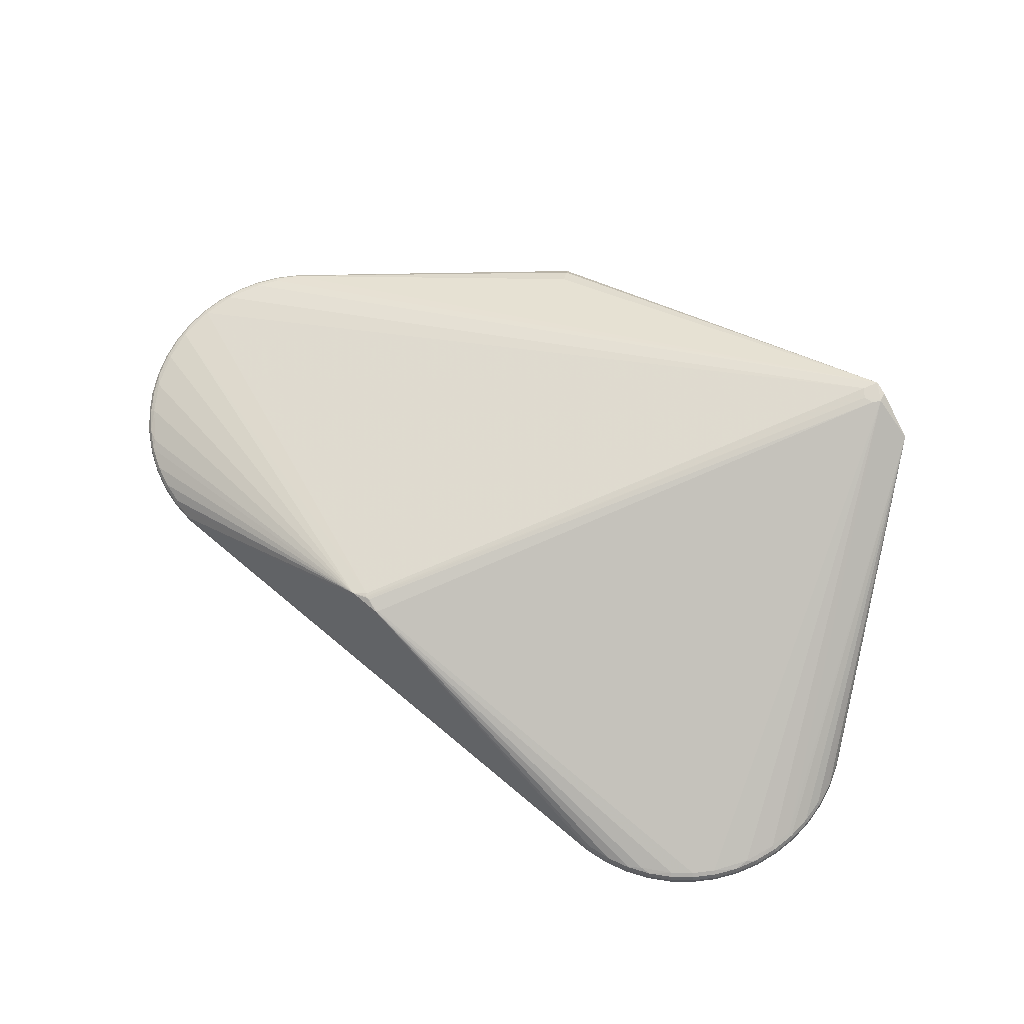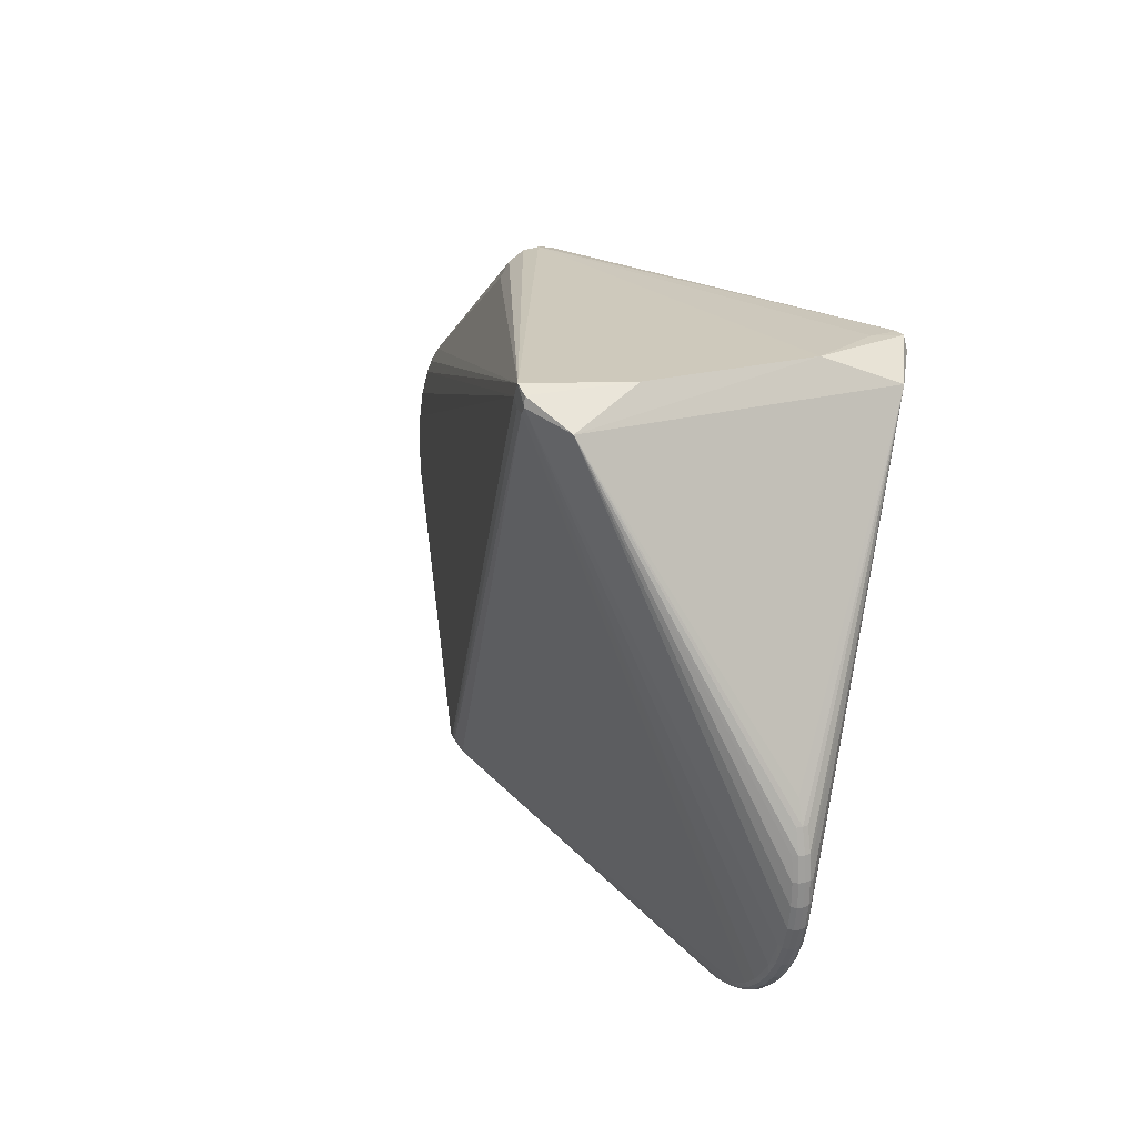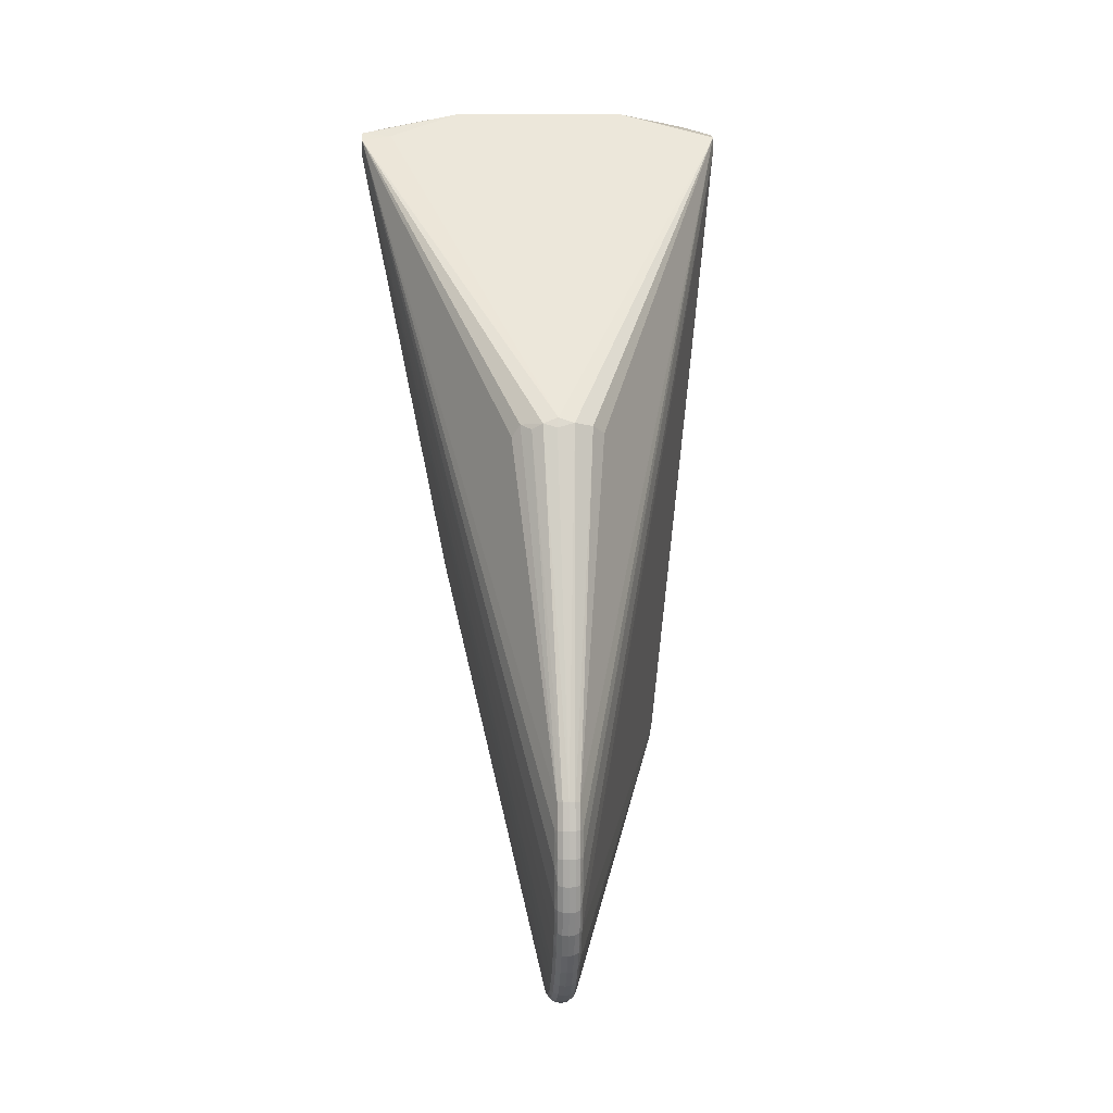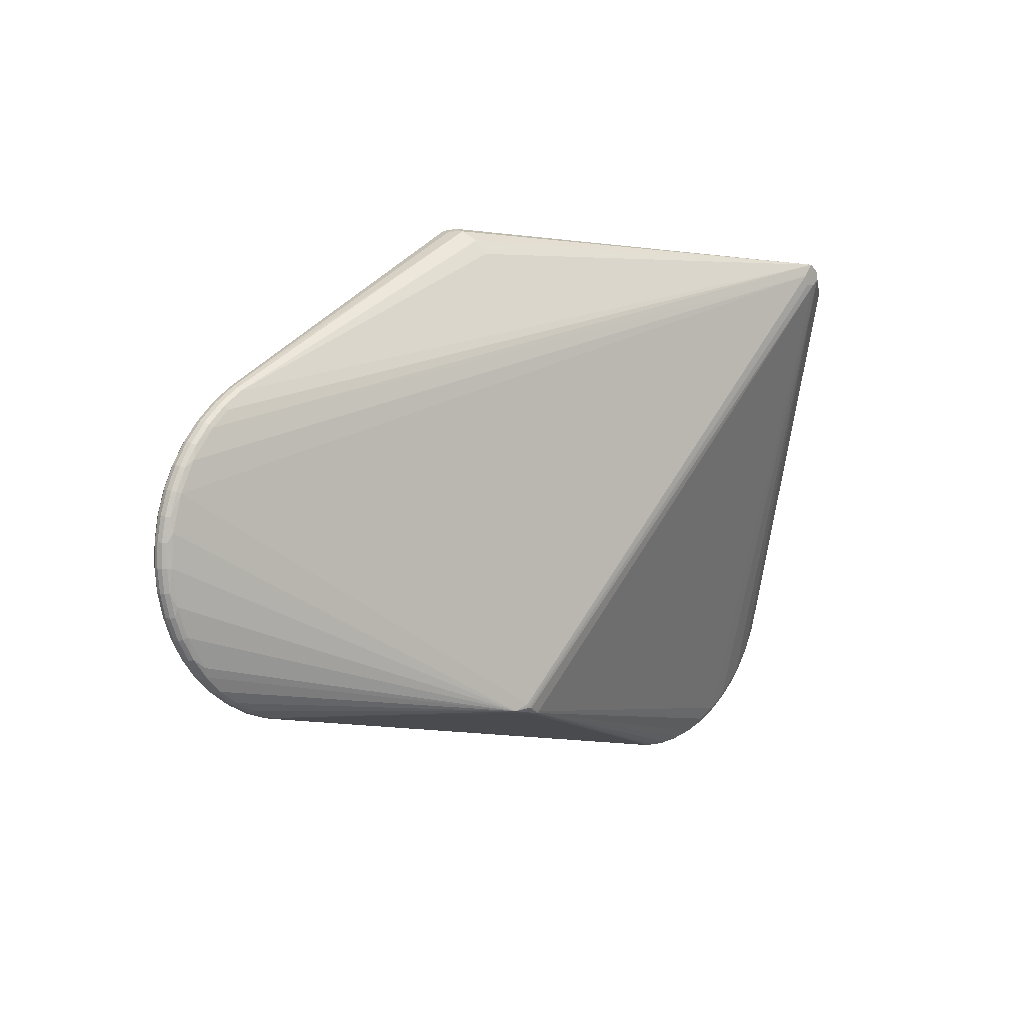
<metadata>
{"format":"obj","ext":"obj","renderer":"f3d","projection":"perspective","resolution":1024,"background":"white","views":[{"elev":70.7,"azim":28.6,"up":"+Z"},{"elev":18.0,"azim":67.1,"up":"+Y"},{"elev":52.0,"azim":-93.4,"up":"+Y"},{"elev":5.6,"azim":-47.1,"up":"+Y"}]}
</metadata>
<code>
v -0.3396 -0.195 -0.01621
v -0.3395 -0.1942 -0.01032
v -0.339 -0.1904 -0.02655
v -0.3394 -0.1937 -0.02201
v -0.3657 -0.1897 -0.01624
v -0.3655 -0.1888 -0.01035
v -0.3532 -0.1836 -0.02901
v -0.3645 -0.1851 -0.02658
v -0.3653 -0.1883 -0.02203
v -0.3908 -0.1808 -0.01611
v -0.3904 -0.18 -0.01022
v -0.3892 -0.1773 -0.005407
v -0.3872 -0.1722 -0.02886
v -0.389 -0.1764 -0.02646
v -0.3903 -0.1795 -0.0219
v -0.4145 -0.1686 -0.01583
v -0.4139 -0.1679 -0.00994
v -0.4124 -0.1654 -0.005128
v -0.4121 -0.1645 -0.02618
v -0.4138 -0.1674 -0.02162
v -0.4362 -0.1533 -0.01539
v -0.4356 -0.1526 -0.009507
v -0.4337 -0.1504 -0.004702
v -0.4226 -0.1525 -0.02838
v -0.4334 -0.1495 -0.02575
v -0.4355 -0.1521 -0.02119
v -0.4557 -0.1351 -0.01481
v -0.4549 -0.1346 -0.008933
v -0.4527 -0.1327 -0.004137
v -0.4566 -0.1222 -0.001127
v -0.4492 -0.1286 -0.02762
v -0.4525 -0.1318 -0.02518
v -0.4548 -0.1341 -0.02061
v -0.4725 -0.1145 -0.01411
v -0.4717 -0.1141 -0.008229
v -0.4692 -0.1125 -0.003444
v -0.4653 -0.1089 -0.02694
v -0.469 -0.1116 -0.02449
v -0.4716 -0.1136 -0.01991
v -0.4864 -0.0918 -0.01328
v -0.4855 -0.09154 -0.007407
v -0.4827 -0.0903 -0.002636
v -0.4788 -0.08833 9.056e-05
v -0.4785 -0.08721 -0.02616
v -0.4825 -0.0894 -0.02368
v -0.4853 -0.09104 -0.01909
v -0.497 -0.06742 -0.01235
v -0.496 -0.0673 -0.006484
v -0.4931 -0.06645 -0.001727
v -0.4925 -0.05529 0.001356
v -0.4929 -0.06555 -0.02278
v -0.4959 -0.0668 -0.01816
v -0.5043 -0.04182 -0.01134
v -0.5032 -0.04184 -0.005475
v -0.5002 -0.0414 -0.0007346
v -0.4935 -0.04966 -0.02471
v -0.5 -0.04051 -0.02178
v -0.5031 -0.04135 -0.01716
v -0.5079 -0.01548 -0.01026
v -0.5069 -0.01565 -0.004401
v -0.5038 -0.01563 0.0003228
v -0.4993 -0.01543 0.00298
v -0.4991 -0.01432 -0.02327
v -0.5036 -0.01474 -0.02073
v -0.5067 -0.01516 -0.01608
v -0.508 0.01111 -0.009128
v -0.5069 0.01079 -0.00328
v -0.5038 0.01038 0.001425
v -0.4988 0.02033 0.004502
v -0.4991 0.01108 -0.02219
v -0.5036 0.01128 -0.01962
v -0.5068 0.01129 -0.01496
v -0.5044 0.03746 -0.007976
v -0.5033 0.03699 -0.002134
v -0.5003 0.03616 0.002553
v -0.5001 0.03705 -0.0185
v -0.5032 0.03749 -0.01381
v -0.4972 0.06308 -0.00682
v -0.4962 0.06246 -0.0009848
v -0.4933 0.06122 0.003684
v -0.4891 0.0596 0.006261
v -0.4924 0.05096 -0.02043
v -0.4931 0.06211 -0.01736
v -0.4961 0.06296 -0.01267
v -0.4867 0.08748 -0.005681
v -0.4857 0.08673 0.0001474
v -0.483 0.08509 0.004798
v -0.4743 0.09219 0.007788
v -0.4788 0.08402 -0.0189
v -0.4828 0.08599 -0.01625
v -0.4856 0.08722 -0.01153
v -0.4729 0.1102 -0.004581
v -0.472 0.1093 0.001241
v -0.4695 0.1073 0.005874
v -0.4693 0.1082 -0.01517
v -0.4719 0.1098 -0.01044
v -0.4561 0.1309 -0.003541
v -0.4553 0.1299 0.002276
v -0.4531 0.1275 0.006891
v -0.4498 0.1243 0.009392
v -0.4567 0.1179 -0.01724
v -0.4529 0.1284 -0.01416
v -0.4552 0.1304 -0.009405
v -0.4367 0.149 -0.002579
v -0.436 0.1479 0.003232
v -0.4341 0.1453 0.007832
v -0.4313 0.1417 0.01031
v -0.431 0.1428 -0.01594
v -0.4339 0.1462 -0.01322
v -0.4359 0.1484 -0.008449
v -0.415 0.1644 -0.001714
v -0.4144 0.1632 0.004092
v -0.4128 0.1603 0.008678
v -0.4126 0.1612 -0.01237
v -0.4143 0.1637 -0.007589
v -0.1078 -0.2024 0.1097
v -0.1068 0.3301 0.00596
v -0.1021 0.3302 0.02264
v -0.1028 0.3242 -0.01797
v -0.102 0.3313 -0.007284
v -0.09812 0.3198 0.04032
v -0.09266 0.3203 -0.02838
v -0.09757 0.3082 -0.03708
v -0.09716 0.3335 0.007369
v -0.09441 0.3047 0.0516
v 0.4885 -0.1647 -0.006785
v 0.4873 -0.1647 -0.0009447
v 0.4842 -0.1643 0.003735
v 0.4844 -0.1634 -0.01731
v 0.4874 -0.1642 -0.01263
v 0.4813 -0.1903 -0.007938
v 0.4802 -0.1901 -0.002092
v 0.4773 -0.1893 0.002607
v 0.473 -0.1879 0.005228
v 0.4732 -0.1868 -0.02102
v 0.4775 -0.1884 -0.01844
v 0.4804 -0.1896 -0.01377
v 0.4708 -0.2146 -0.009074
v 0.4698 -0.2143 -0.003221
v 0.4669 -0.2131 0.001495
v 0.4629 -0.2111 0.004144
v 0.4671 -0.2122 -0.01955
v 0.4699 -0.2138 -0.0149
v 0.457 -0.2373 -0.01017
v 0.4561 -0.2369 -0.004312
v 0.4535 -0.2353 0.0004223
v 0.4439 -0.2413 0.002677
v 0.4561 -0.2233 -0.02274
v 0.4537 -0.2344 -0.02063
v 0.4562 -0.2364 -0.01599
v 0.4403 -0.2579 -0.01121
v 0.4394 -0.2574 -0.005344
v 0.4371 -0.2554 -0.0005929
v 0.434 -0.2514 -0.02414
v 0.4373 -0.2545 -0.02164
v 0.4396 -0.2569 -0.01702
v 0.4209 -0.276 -0.01217
v 0.4202 -0.2754 -0.006297
v 0.4182 -0.2732 -0.001531
v 0.4153 -0.2698 0.001189
v 0.4155 -0.2687 -0.02506
v 0.4184 -0.2723 -0.02258
v 0.4203 -0.2749 -0.01798
v 0.3993 -0.2913 -0.01303
v 0.3986 -0.2906 -0.007155
v 0.397 -0.2882 -0.002375
v 0.3946 -0.2844 0.0003646
v 0.3972 -0.2873 -0.02342
v 0.3987 -0.2901 -0.01884
v 0.3757 -0.3036 -0.01378
v 0.3752 -0.3028 -0.007901
v 0.3739 -0.3001 -0.003109
v 0.3721 -0.2961 -0.0003519
v 0.3819 -0.291 -0.02633
v 0.3741 -0.2992 -0.02416
v 0.3753 -0.3023 -0.01958
v 0.3507 -0.3125 -0.0144
v 0.3503 -0.3116 -0.008521
v 0.3495 -0.3088 -0.003719
v 0.3485 -0.3035 -0.02719
v 0.3497 -0.308 -0.02477
v 0.3505 -0.3112 -0.0202
v 0.3247 -0.3179 -0.01489
v 0.3245 -0.317 -0.009004
v 0.324 -0.3142 -0.004194
v 0.3383 -0.3075 -0.001168
v 0.3242 -0.3133 -0.02524
v 0.3246 -0.3165 -0.02069
v 0.2982 -0.3197 -0.01523
v 0.2982 -0.3189 -0.00934
v 0.2981 -0.316 -0.004525
v 0.3087 -0.3105 -0.02788
v 0.2983 -0.3151 -0.02557
v 0.2983 -0.3184 -0.02102
v 0.2717 -0.318 -0.01541
v 0.2718 -0.3171 -0.009524
v 0.2722 -0.3142 -0.004706
v 0.273 -0.3088 -0.02816
v 0.2724 -0.3133 -0.02575
v 0.2719 -0.3166 -0.02121
v 0.4811 -0.06007 -0.00242
v 0.4883 -0.08561 -0.003432
v 0.4872 -0.08608 0.002389
v 0.4873 -0.08559 -0.009293
v 0.492 -0.1119 -0.004511
v 0.4908 -0.1122 0.001316
v 0.4877 -0.1126 0.00596
v 0.4879 -0.1117 -0.01509
v 0.4909 -0.1117 -0.01036
v 0.492 -0.1384 -0.005635
v 0.4909 -0.1386 0.0001984
v 0.4877 -0.1386 0.00486
v 0.4879 -0.1377 -0.01619
v 0.491 -0.1381 -0.01148
v 0.3169 0.2948 -0.1764
v 0.3327 0.2874 -0.1766
v 0.3429 0.2969 -0.176
v 0.337 0.3106 -0.1755
v 0.3246 0.3119 -0.1755
v 0.3303 0.3113 -0.1451
v 0.3298 0.2723 0.1975
v 0.3191 0.273 0.1974
v 0.3375 0.2784 0.1978
v 0.3369 0.2893 0.1973
v 0.324 0.2971 0.1985
v 0.3132 0.2834 0.1978
v 0.3818 0.2627 0.1709
v 0.3827 0.277 -0.1505
v -0.1056 -0.2054 0.1038
v 0.3651 0.2988 0.101
v 0.3668 0.3062 -0.07293
v -0.06065 0.04199 -0.1052
v -0.03865 0.04166 -0.1082
v -0.0421 0.04256 -0.1082
v -0.07014 -0.2125 0.1038
v -0.07233 -0.2096 0.1097
v -0.07034 -0.2078 0.1101
v -0.0864 -0.2011 0.1134
v -0.08961 -0.2007 0.1133
v -0.09138 -0.1993 0.1134
v -0.09268 -0.196 0.1135
f 228 218 231
f 231 227 228
f 216 218 217
f 217 218 228
f 217 154 216
f 215 218 216
f 230 124 225
f 230 231 124
f 225 224 230
f 227 231 230
f 230 224 227
f 124 231 220
f 220 231 218
f 228 227 201
f 201 202 228
f 227 202 201
f 134 133 227
f 241 240 226
f 216 233 234
f 234 215 216
f 225 121 125
f 225 124 118
f 118 121 225
f 100 226 225
f 88 226 100
f 238 237 221
f 160 221 167
f 221 237 167
f 239 240 116
f 116 240 241
f 116 241 69
f 7 234 233
f 124 220 219
f 219 220 218
f 114 123 219
f 219 108 114
f 218 215 219
f 228 202 204
f 204 209 228
f 203 202 227
f 227 206 203
f 207 206 227
f 205 204 202
f 209 204 205
f 202 203 205
f 205 203 206
f 223 134 227
f 227 224 223
f 223 224 225
f 223 221 160
f 222 240 239
f 222 226 240
f 239 238 222
f 222 238 221
f 221 223 222
f 225 226 222
f 222 223 225
f 117 118 124
f 118 117 111
f 107 100 225
f 106 100 107
f 75 68 69
f 81 226 88
f 81 75 69
f 80 75 81
f 69 241 81
f 241 226 81
f 73 77 66
f 83 77 84
f 77 73 84
f 114 108 109
f 239 116 236
f 236 238 239
f 237 238 236
f 180 192 216
f 216 174 180
f 124 219 120
f 120 117 124
f 120 111 117
f 228 209 208
f 208 213 228
f 214 205 210
f 209 205 214
f 214 208 209
f 213 208 214
f 212 207 227
f 134 223 141
f 147 223 160
f 146 141 147
f 147 141 223
f 70 82 215
f 215 63 70
f 215 234 232
f 74 75 80
f 74 73 66
f 68 75 74
f 87 81 88
f 80 81 87
f 83 84 90
f 108 219 101
f 114 109 110
f 154 162 161
f 216 154 161
f 161 174 216
f 7 199 3
f 198 233 216
f 216 192 198
f 198 7 233
f 198 199 7
f 66 60 67
f 67 60 68
f 67 74 66
f 68 74 67
f 59 60 66
f 54 60 59
f 69 68 62
f 62 116 69
f 62 50 116
f 122 219 123
f 122 120 219
f 122 123 114
f 227 133 128
f 128 212 227
f 206 207 211
f 207 212 211
f 210 205 211
f 211 205 206
f 213 214 130
f 154 217 148
f 217 142 148
f 153 147 160
f 153 152 146
f 146 147 153
f 82 70 76
f 76 77 83
f 83 82 76
f 118 111 112
f 112 105 106
f 121 118 112
f 78 84 73
f 86 87 93
f 102 101 95
f 102 110 109
f 102 109 108
f 108 101 102
f 89 90 95
f 95 101 89
f 89 82 83
f 83 90 89
f 89 101 219
f 215 82 89
f 89 219 215
f 104 112 111
f 105 112 104
f 114 110 115
f 115 104 111
f 110 104 115
f 111 120 115
f 185 236 191
f 185 186 236
f 236 235 196
f 116 18 12
f 116 6 229
f 229 236 116
f 229 235 236
f 23 18 116
f 116 29 23
f 193 194 199
f 193 198 192
f 199 198 193
f 8 3 9
f 7 3 8
f 71 76 70
f 77 76 71
f 50 62 55
f 54 49 55
f 55 49 50
f 119 122 114
f 120 122 119
f 114 115 119
f 119 115 120
f 127 128 133
f 210 211 127
f 212 128 127
f 127 211 212
f 213 130 129
f 228 213 129
f 140 141 146
f 133 134 140
f 134 141 140
f 144 150 143
f 143 138 144
f 151 156 144
f 144 156 150
f 144 152 151
f 155 162 154
f 27 39 33
f 56 63 215
f 215 232 56
f 64 70 63
f 64 71 70
f 234 7 13
f 13 24 234
f 7 8 13
f 31 232 234
f 234 24 31
f 113 112 106
f 113 107 225
f 106 107 113
f 225 125 113
f 121 112 113
f 113 125 121
f 73 74 79
f 79 78 73
f 79 74 80
f 80 87 79
f 79 87 86
f 94 87 88
f 94 93 87
f 88 100 94
f 86 93 92
f 110 102 103
f 97 104 103
f 103 104 110
f 103 92 97
f 191 236 197
f 236 196 197
f 2 196 235
f 235 229 2
f 2 229 6
f 6 5 2
f 190 185 191
f 191 197 190
f 190 197 196
f 195 190 196
f 11 5 6
f 11 12 18
f 11 6 116
f 116 12 11
f 18 23 22
f 22 23 29
f 152 153 159
f 159 158 152
f 159 153 160
f 160 167 159
f 159 165 158
f 162 169 168
f 174 161 168
f 168 161 162
f 163 169 162
f 162 155 163
f 163 155 156
f 236 186 173
f 173 167 237
f 237 236 173
f 61 62 68
f 61 55 62
f 68 60 61
f 61 60 54
f 54 55 61
f 30 29 116
f 50 49 43
f 49 42 43
f 116 50 43
f 43 30 116
f 132 127 133
f 131 127 132
f 133 140 132
f 132 138 131
f 126 127 131
f 210 127 126
f 126 214 210
f 126 130 214
f 228 129 136
f 136 217 228
f 138 132 139
f 139 132 140
f 149 148 142
f 150 156 149
f 156 155 149
f 154 148 149
f 149 155 154
f 143 150 149
f 149 142 143
f 26 27 33
f 26 20 16
f 66 77 72
f 77 71 72
f 65 58 59
f 64 58 65
f 65 59 66
f 66 72 65
f 71 64 65
f 65 72 71
f 57 56 51
f 51 58 57
f 57 58 64
f 63 56 57
f 57 64 63
f 46 51 45
f 39 40 46
f 41 42 49
f 41 40 35
f 48 49 54
f 48 41 49
f 35 40 34
f 34 40 39
f 34 27 35
f 39 27 34
f 44 56 232
f 45 51 44
f 51 56 44
f 33 39 38
f 38 46 45
f 39 46 38
f 45 44 38
f 14 13 8
f 99 100 106
f 99 94 100
f 93 94 99
f 106 105 99
f 84 78 85
f 86 92 85
f 85 79 86
f 78 79 85
f 95 90 96
f 92 103 96
f 96 85 92
f 96 102 95
f 96 103 102
f 192 180 187
f 187 193 192
f 199 194 200
f 194 195 200
f 189 195 194
f 190 195 189
f 1 2 5
f 1 200 195
f 196 2 1
f 1 195 196
f 5 11 10
f 16 20 10
f 18 22 17
f 17 22 16
f 17 11 18
f 16 10 17
f 17 10 11
f 28 22 29
f 27 22 28
f 35 27 28
f 174 168 175
f 175 180 174
f 175 168 169
f 157 156 151
f 157 163 156
f 151 152 157
f 152 158 157
f 157 165 164
f 158 165 157
f 164 169 157
f 169 163 157
f 166 159 167
f 165 159 166
f 29 30 36
f 36 43 42
f 30 43 36
f 35 28 36
f 36 28 29
f 36 41 35
f 42 41 36
f 135 142 217
f 217 136 135
f 135 136 142
f 137 129 130
f 137 136 129
f 137 126 131
f 130 126 137
f 137 138 143
f 131 138 137
f 143 142 137
f 142 136 137
f 145 144 138
f 138 139 145
f 146 152 145
f 152 144 145
f 145 140 146
f 145 139 140
f 21 22 27
f 27 26 21
f 16 22 21
f 21 26 16
f 25 31 24
f 20 26 25
f 25 26 33
f 47 46 40
f 47 48 54
f 40 41 47
f 41 48 47
f 31 38 37
f 37 38 44
f 232 31 37
f 37 44 232
f 15 8 9
f 15 14 8
f 9 5 15
f 5 10 15
f 20 14 15
f 15 10 20
f 24 13 19
f 13 14 19
f 19 25 24
f 19 14 20
f 20 25 19
f 93 99 98
f 97 92 98
f 98 92 93
f 98 99 105
f 98 104 97
f 105 104 98
f 91 96 90
f 85 96 91
f 91 90 84
f 84 85 91
f 185 190 184
f 170 169 164
f 4 3 199
f 199 200 4
f 9 3 4
f 200 1 4
f 4 5 9
f 4 1 5
f 182 187 181
f 181 175 182
f 181 187 180
f 180 175 181
f 167 173 172
f 172 166 167
f 165 166 172
f 32 38 31
f 31 25 32
f 33 38 32
f 32 25 33
f 51 46 52
f 46 47 52
f 52 58 51
f 52 47 58
f 53 47 54
f 58 47 53
f 54 59 53
f 59 58 53
f 190 189 183
f 183 184 190
f 183 189 194
f 182 170 177
f 177 183 182
f 178 184 177
f 184 183 177
f 182 175 176
f 176 170 182
f 176 175 169
f 169 170 176
f 179 173 186
f 179 172 173
f 186 185 179
f 185 184 179
f 179 184 178
f 178 177 171
f 171 177 170
f 171 179 178
f 172 179 171
f 165 172 171
f 164 165 171
f 171 170 164
f 188 183 194
f 194 193 188
f 193 187 188
f 188 187 182
f 182 183 188

</code>
